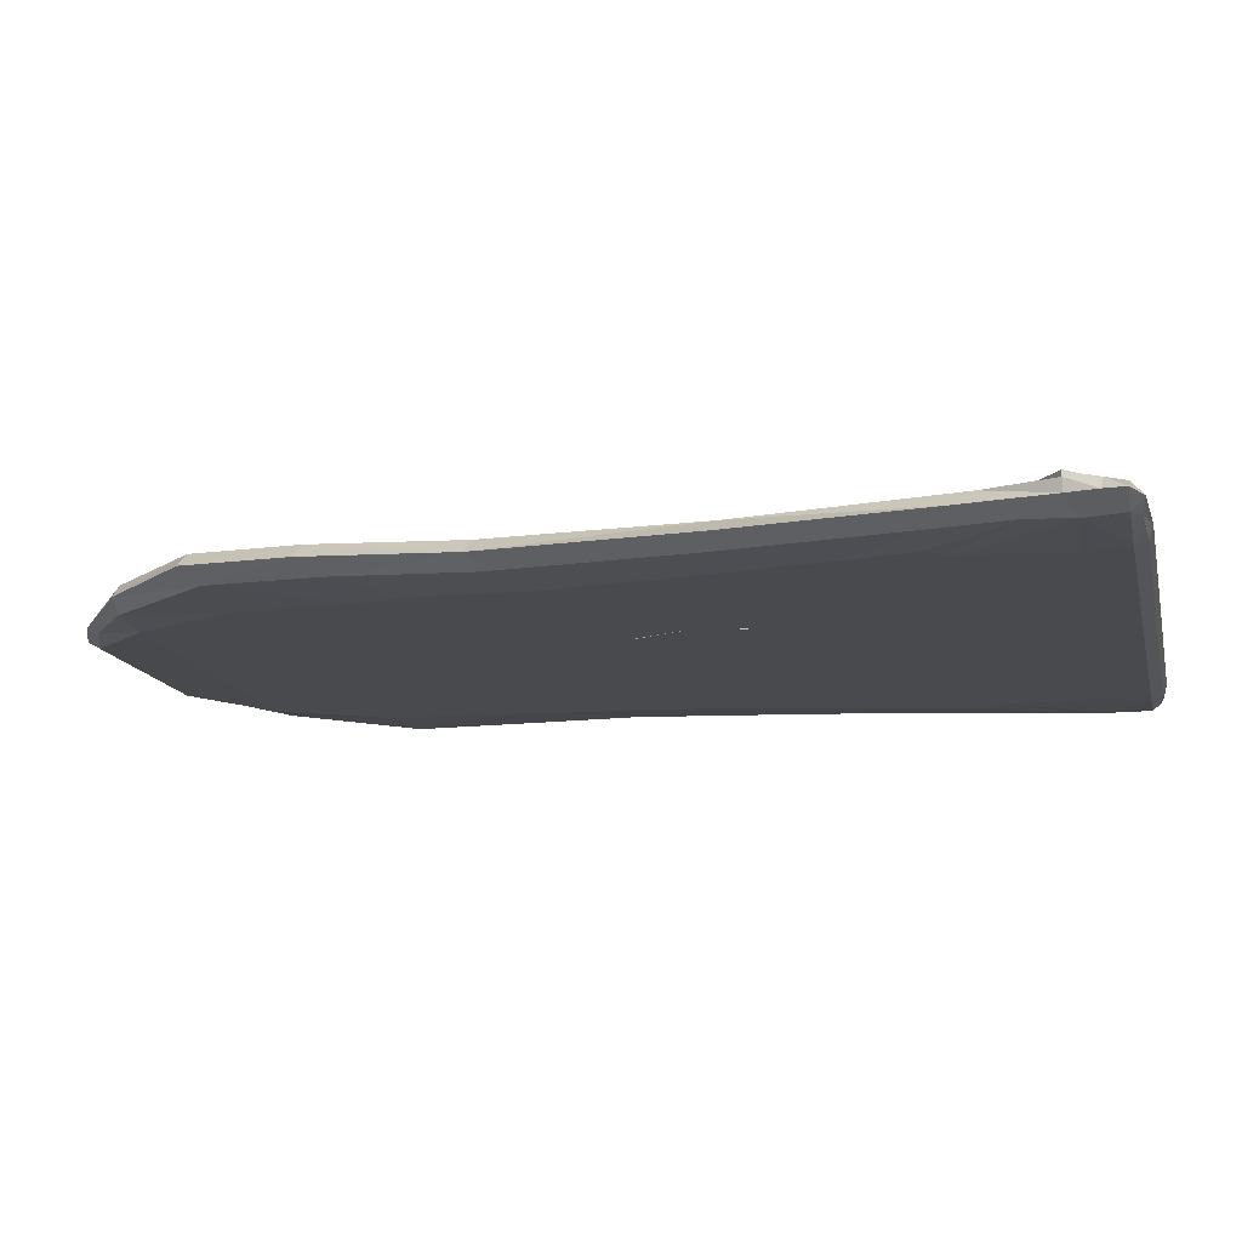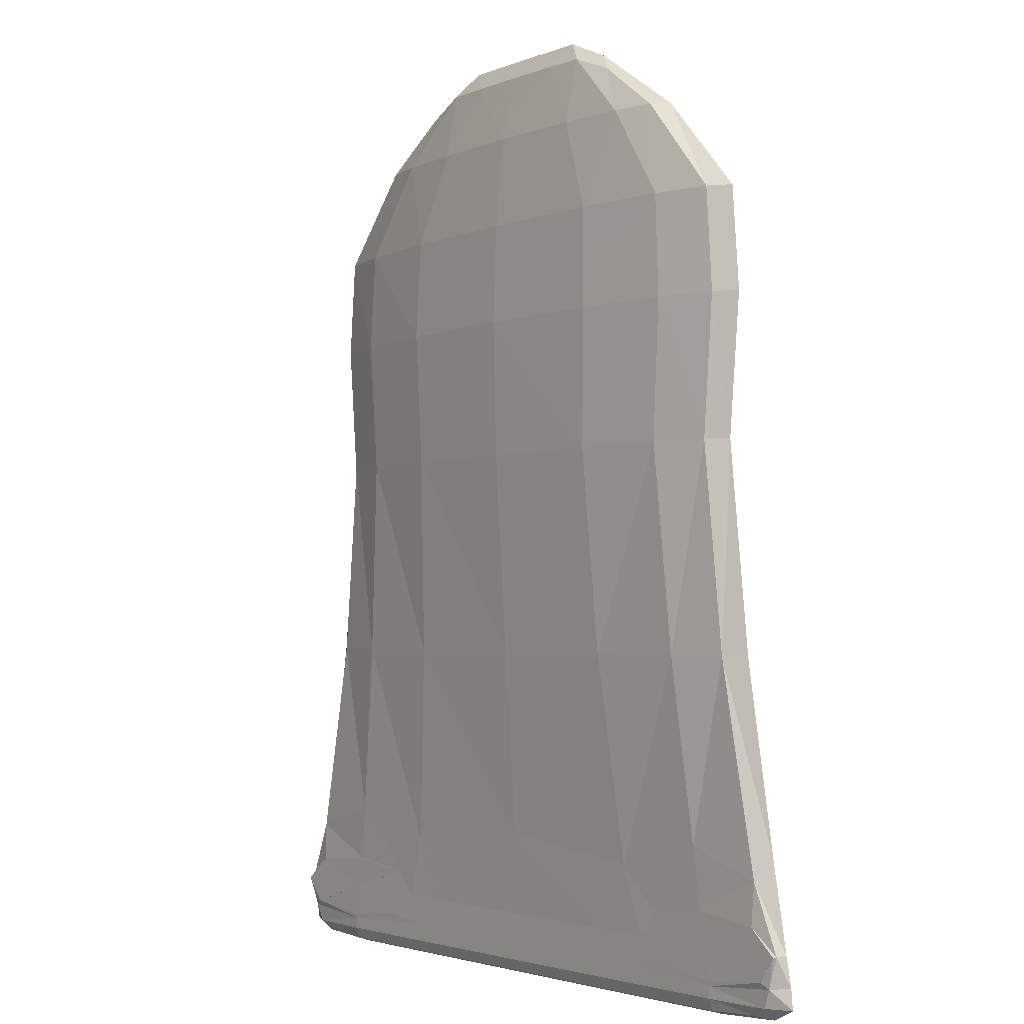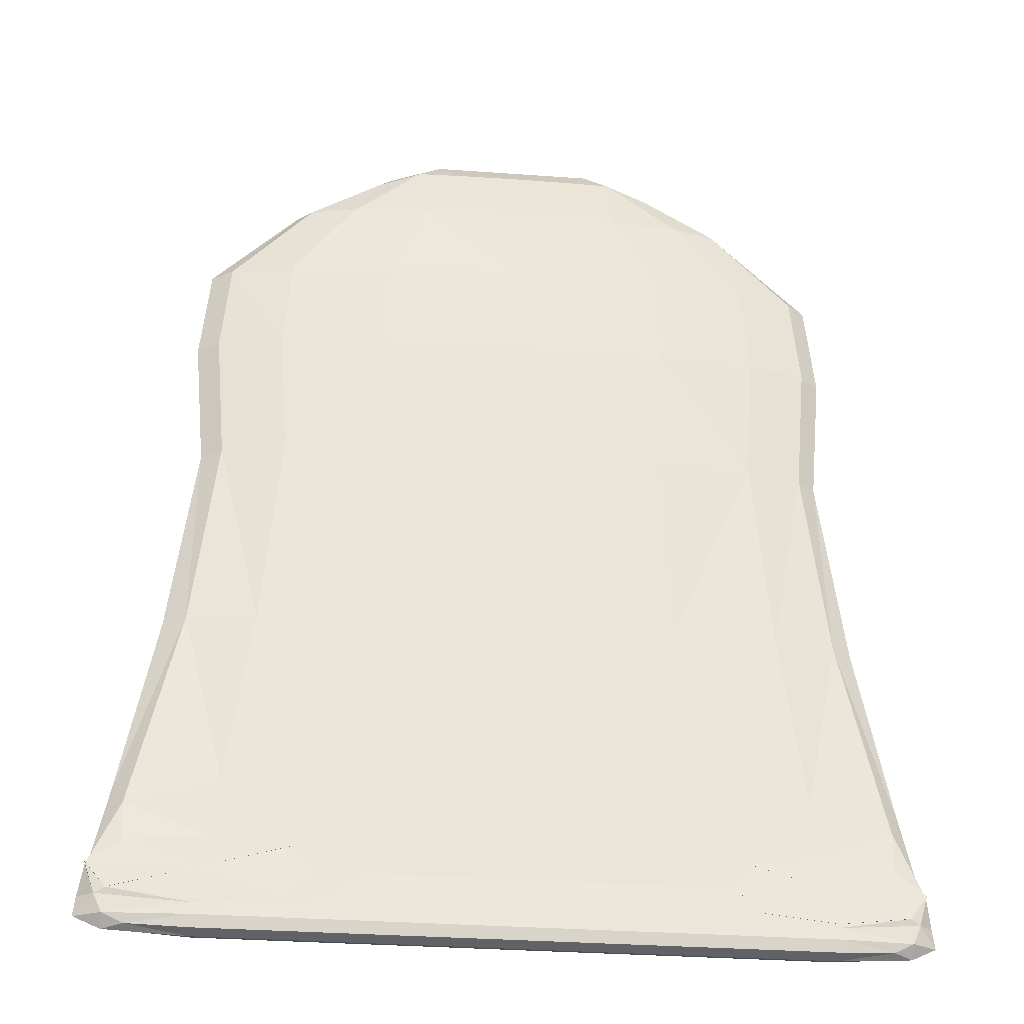
<metadata>
{"format":"obj","ext":"obj","renderer":"f3d","projection":"perspective","resolution":1024,"background":"white","views":[{"elev":-13.1,"azim":102.1,"up":"+Y"},{"elev":-2.6,"azim":-125.9,"up":"+Z"},{"elev":-33.0,"azim":174.3,"up":"+Z"}]}
</metadata>
<code>
g 313_2
v -0.1225 -0.0193 0.3478
v 0.1208 -0.0193 0.3478
v -0.1225 -0.00438 0.3478
v 0.1208 -0.00438 0.3478
v -0.3107 -0.001397 -0.3526
v 0.3091 -0.001368 -0.3526
v -0.3002 -0.02294 -0.3375
v 0.2986 -0.02294 -0.3375
v 0.2453 0.000118 0.2348
v -0.2475 0.000118 0.2348
v -0.2519 -0.02294 0.2226
v 0.2506 -0.02294 0.2226
v -0.1466 -0.02499 0.08204
v 0.1446 -0.02499 0.08204
v -0.1922 -0.02499 -0.1995
v 0.1893 -0.02499 -0.1995
v 0.294 -0.001122 -0.2776
v -0.2956 -0.001151 -0.2776
v -0.288 -0.02179 -0.2457
v -0.179 -0.02499 -0.1416
v 0.1776 -0.02499 -0.1416
v 0.288 -0.02179 -0.2457
v -0.244 0.000118 0.0458
v -0.2444 -0.02179 0.03855
v -0.1476 -0.02499 -0.005003
v 0.1465 -0.02499 -0.005003
v 0.2444 -0.02179 0.03855
v 0.2419 0.000118 0.0458
v -0.05316 0.000118 0.3615
v -0.1223 0.01947 0.2348
v -0.1206 0.01947 0.0458
v -0.1501 0.002374 -0.2776
v -0.158 0.000652 -0.3526
v -0.1425 -0.02499 -0.3339
v -0.09313 -0.02499 -0.1841
v -0.06746 -0.02499 0.07358
v -0.1151 -0.02499 0.2331
v -0.05316 -0.02179 0.3615
v 0.0467 0.000118 0.3615
v 0.1074 0.01947 0.2348
v 0.1059 0.01947 0.0458
v 0.1319 0.002403 -0.2776
v 0.1388 0.000681 -0.3526
v 0.1252 -0.02499 -0.3339
v 0.08181 -0.02499 -0.1841
v 0.05926 -0.02499 0.07358
v 0.1011 -0.02499 0.2331
v 0.0467 -0.02179 0.3615
v 0.2921 0.001319 -0.31
v 0.1668 0.001319 -0.31
v 0.3007 0.001319 -0.3483
v -0.1845 0.000911 -0.31
v -0.2946 0.000911 -0.31
v -0.3033 0.000911 -0.3483
v -0.1902 0.000911 -0.3483
v -0.2902 -0.005063 -0.3738
v -0.2902 -0.0193 -0.3738
v -0.1507 -0.002573 -0.3761
v -0.1507 -0.02179 -0.3761
v 0.1323 -0.002573 -0.3761
v 0.1323 -0.02179 -0.3761
v 0.2855 -0.005063 -0.3738
v 0.2855 -0.0193 -0.3738
v -0.0689 -0.025 -0.009002
v 0.06057 -0.025 -0.009002
v 0.0744 -0.025 -0.1291
v -0.08474 -0.025 -0.1291
v -0.05882 -0.02523 -0.02007
v 0.05809 -0.02523 -0.121
v 0.04958 -0.02523 -0.02007
v -0.08751 -0.02179 0.3615
v -0.08751 -0.001035 0.3615
v -0.248 0.000665 -0.3578
v -0.1091 -0.01218 0.3615
v 0.1084 -0.01218 0.3615
v -0.3223 -0.01218 -0.3514
v 0.3223 -0.01218 -0.3514
v -0.3004 -0.02179 -0.3068
v 0.3004 -0.02179 -0.3068
v -0.2346 -0.02499 -0.3339
v 0.1789 -0.001035 0.3085
v -0.1805 -0.001035 0.3085
v 0.2518 0.000503 0.1549
v -0.2539 0.000503 0.1549
v 0.1928 0.01139 0.2348
v -0.1805 -0.02179 0.3085
v -0.2629 -0.01218 0.2348
v 0.1789 -0.02179 0.3085
v -0.1894 -0.02499 0.2331
v 0.2629 -0.01218 0.2348
v -0.1938 -0.02499 0.1342
v 0.1921 -0.02499 0.1342
v -0.111 -0.02499 0.07358
v -0.2376 -0.02499 -0.2542
v -0.1867 -0.02499 -0.1729
v 0.2356 -0.02499 -0.2542
v -0.1533 -0.02499 -0.1841
v 0.1852 -0.02499 -0.1729
v 0.3176 -0.002492 -0.3291
v -0.3176 -0.002537 -0.3291
v 0.2221 0.002248 -0.2566
v -0.2628 -0.02179 -0.1101
v -0.3045 -0.01218 -0.263
v -0.1633 -0.02499 -0.07619
v -0.2385 -0.02499 -0.1936
v 0.1621 -0.02499 -0.07619
v 0.2628 -0.02179 -0.1101
v 0.2385 -0.02499 -0.1936
v 0.3045 -0.01218 -0.263
v -0.2616 -0.001035 -0.1158
v -0.2523 -0.02179 0.139
v -0.2592 -0.01218 0.0458
v -0.1397 -0.02499 0.04378
v -0.2002 -0.02499 0.01677
v 0.1387 -0.02499 0.04378
v 0.2523 -0.02179 0.139
v 0.2002 -0.02499 0.01677
v 0.2594 -0.001035 -0.1158
v 0.2592 -0.01218 0.0458
v 0.1901 0.01139 0.0458
v -0.003695 0.000503 0.3615
v -0.2013 0.01139 0.2348
v -0.08918 0.01139 0.3085
v -0.1984 0.01139 0.0458
v -0.1255 0.02216 0.1549
v -0.2319 0.002203 -0.2566
v -0.1293 0.01139 -0.1158
v -0.01042 0.000629 -0.3514
v -0.1291 0.000665 -0.3291
v -0.009896 -0.02499 -0.3339
v -0.00647 -0.02499 -0.1841
v -0.118 -0.02499 -0.259
v -0.004685 -0.02499 0.07358
v -0.007994 -0.02499 0.2331
v -0.09677 -0.02499 0.1484
v -0.003692 -0.02179 0.3615
v -0.08918 -0.02499 0.3085
v -0.04116 -0.01218 0.3792
v 0.08382 -0.001035 0.3615
v -0.008492 0.02216 0.2348
v 0.07834 0.01139 0.3085
v -0.008372 0.02216 0.0458
v 0.1102 0.02216 0.1549
v -0.009839 0.003705 -0.263
v 0.1135 0.01139 -0.1158
v 0.2375 0.00071 -0.3578
v 0.1086 0.00071 -0.3291
v 0.2247 -0.02499 -0.3339
v 0.1468 -0.02499 -0.1841
v 0.1037 -0.02499 -0.259
v 0.1064 -0.02499 0.07358
v 0.1815 -0.02499 0.2331
v 0.08501 -0.02499 0.1484
v 0.08382 -0.02179 0.3615
v 0.07834 -0.02499 0.3085
v 0.03615 -0.01218 0.3792
v -0.1845 0.000772 -0.31
v -0.2946 0.000772 -0.31
v -0.1902 0.000772 -0.3483
v -0.3033 0.000772 -0.3483
v 0.1668 0.000953 -0.31
v 0.172 0.000953 -0.3483
v 0.2921 0.000953 -0.31
v 0.3007 0.000953 -0.3483
v 0.2921 0.001773 -0.31
v 0.2283 0.001319 -0.3036
v 0.3176 0.001319 -0.3291
v -0.1845 0.001044 -0.31
v -0.2383 0.000911 -0.3036
v -0.3033 0.001044 -0.3483
v -0.3176 0.000911 -0.3291
v -0.248 0.000911 -0.3547
v -0.3049 -0.002573 -0.367
v -0.3049 -0.02179 -0.367
v -0.3049 -0.01218 -0.3761
v -0.1507 0.000629 -0.367
v -0.248 -0.002573 -0.3761
v -0.1507 -0.02499 -0.367
v -0.1507 -0.01218 -0.3792
v -0.248 -0.02179 -0.3761
v 0.1323 0.000629 -0.367
v -0.01047 -0.002573 -0.3761
v 0.1323 -0.02499 -0.367
v 0.1323 -0.01218 -0.3792
v -0.01047 -0.02179 -0.3761
v 0.3023 -0.002573 -0.367
v 0.2375 -0.002573 -0.3761
v 0.3023 -0.02179 -0.367
v 0.3023 -0.01218 -0.3761
v 0.2375 -0.02179 -0.3761
v -0.1081 -0.02499 -0.01226
v -0.004406 -0.025 0.00457
v -0.0604 -0.02499 0.0279
v -0.09291 -0.025 -0.07054
v 0.1035 -0.02499 -0.01226
v 0.05306 -0.02499 0.0279
v 0.084 -0.025 -0.07054
v 0.07355 -0.02499 -0.1506
v 0.1266 -0.02499 -0.1242
v -0.08373 -0.02499 -0.1506
v -0.005729 -0.025 -0.1411
v -0.1321 -0.02499 -0.1242
v -0.05885 -0.02505 -0.02005
v -0.0692 -0.02505 -0.121
v -0.08363 -0.02523 -0.07055
v 0.05811 -0.02505 -0.121
v 0.04959 -0.02505 -0.02005
v -0.06775 -0.01218 0.3792
v -0.1468 0.00678 0.3085
v -0.248 -0.01218 -0.3792
v -0.1468 -0.02499 0.3085
v 0.1917 -0.01218 0.3085
v -0.1917 -0.01218 0.3085
v -0.2065 0.01293 0.1549
v -0.2697 -0.01218 0.1549
v 0.2697 -0.01218 0.1549
v -0.1593 -0.02499 0.1484
v -0.1998 -0.02499 0.09141
v -0.1943 -0.02499 -0.259
v 0.1998 -0.02499 0.09141
v -0.3176 -0.01218 -0.3291
v -0.2488 -0.02499 -0.2399
v 0.2488 -0.02499 -0.2399
v 0.3176 -0.01218 -0.3291
v -0.2779 -0.01218 -0.1158
v -0.2177 -0.02499 -0.09315
v 0.2177 -0.02499 -0.09315
v 0.2779 -0.01218 -0.1158
v -0.2128 0.00678 -0.1158
v -0.006194 0.01293 0.3085
v -0.008714 0.02523 0.1549
v -0.008981 0.01293 -0.1158
v -0.01026 0.000629 -0.3291
v -0.01047 -0.01218 -0.3792
v -0.008198 -0.02499 -0.259
v -0.006722 -0.02499 0.1484
v -0.006194 -0.02499 0.3085
v -0.002858 -0.01218 0.3792
v 0.1406 0.00678 0.3085
v 0.1978 0.01293 0.1549
v 0.2038 0.00678 -0.1158
v 0.2375 -0.01218 -0.3792
v 0.1861 -0.02499 -0.259
v 0.1526 -0.02499 0.1484
v 0.1406 -0.02499 0.3085
v 0.06489 -0.01218 0.3792
v -0.2383 0.000772 -0.3036
v -0.1687 0.000772 -0.3291
v -0.248 0.000772 -0.3547
v -0.3176 0.000772 -0.3291
v 0.1482 0.000953 -0.3291
v 0.2283 0.000953 -0.3036
v 0.3176 0.000953 -0.3291
v 0.2375 0.000953 -0.3547
v 0.2283 0.001773 -0.3036
v 0.3176 0.001773 -0.3291
v -0.2383 0.001044 -0.3036
v -0.3176 0.001044 -0.3291
v -0.248 0.001044 -0.3547
v -0.3239 -0.01218 -0.367
v -0.248 0.000629 -0.367
v -0.248 -0.02499 -0.367
v -0.01047 0.000629 -0.367
v -0.01047 -0.02499 -0.367
v 0.2375 0.000629 -0.367
v 0.3239 -0.01218 -0.367
v 0.2375 -0.02499 -0.367
v 0.09523 -0.02499 0.0279
v 0.132 -0.02499 -0.1506
v -0.09942 -0.02499 0.0279
v -0.1378 -0.02499 -0.1506
v -0.004196 -0.02499 0.0279
v -0.005816 -0.02499 -0.1506
v 0.1155 -0.02499 -0.07054
v -0.1206 -0.02499 -0.07054
v -0.08367 -0.02505 -0.07054
v -0.005699 -0.02505 -0.1379
v 0.0735 -0.02505 -0.07054
v -0.004475 -0.02505 -0.003212
v 0.2331 0.001272 -0.3291
v -0.2447 0.000964 -0.3272
v -0.005083 -0.02514 -0.07055
f 1 71 74
f 71 1 211
f 211 1 86
f 86 1 213
f 213 1 74
f 74 71 208
f 71 38 208
f 38 71 137
f 137 71 211
f 3 74 72
f 72 74 208
f 74 3 213
f 86 89 211
f 89 37 211
f 211 37 137
f 11 89 86
f 213 11 86
f 213 3 82
f 82 10 213
f 213 10 87
f 87 11 213
f 138 29 208
f 208 29 72
f 208 38 138
f 136 38 237
f 237 38 137
f 38 136 138
f 37 134 137
f 137 134 237
f 82 3 209
f 209 3 72
f 29 123 72
f 72 123 209
f 11 91 89
f 89 91 217
f 217 37 89
f 135 37 217
f 37 135 134
f 111 11 215
f 215 11 87
f 11 111 91
f 10 82 122
f 122 82 209
f 84 10 214
f 214 10 122
f 10 84 87
f 87 84 215
f 29 138 121
f 121 138 238
f 138 136 238
f 123 29 230
f 230 29 121
f 237 48 136
f 48 156 136
f 136 156 238
f 134 155 237
f 155 48 237
f 134 135 236
f 47 134 153
f 153 134 236
f 47 155 134
f 123 30 209
f 209 30 122
f 30 123 140
f 140 123 230
f 91 13 217
f 218 13 91
f 91 111 218
f 217 13 93
f 93 135 217
f 36 135 93
f 135 36 236
f 24 111 112
f 112 111 215
f 111 24 218
f 84 112 215
f 30 125 122
f 122 125 214
f 214 23 84
f 23 112 84
f 125 124 214
f 124 23 214
f 121 39 230
f 39 121 156
f 156 121 238
f 230 39 141
f 141 140 230
f 48 155 154
f 156 48 246
f 246 48 154
f 246 39 156
f 154 155 245
f 155 47 245
f 236 36 133
f 133 46 236
f 236 46 153
f 152 47 244
f 244 47 153
f 245 47 152
f 46 151 153
f 153 151 244
f 125 30 231
f 231 30 140
f 40 140 141
f 140 40 231
f 113 13 218
f 13 113 93
f 218 24 114
f 114 113 218
f 270 36 93
f 93 113 270
f 193 36 270
f 36 193 133
f 24 112 102
f 114 24 226
f 226 24 102
f 23 110 112
f 112 110 225
f 102 112 225
f 31 124 125
f 231 31 125
f 110 23 229
f 229 23 124
f 31 127 124
f 124 127 229
f 39 139 141
f 139 39 246
f 239 40 141
f 141 139 239
f 245 2 154
f 2 75 154
f 154 75 246
f 75 139 246
f 152 88 245
f 88 2 245
f 133 193 272
f 46 133 196
f 196 133 272
f 151 46 268
f 268 46 196
f 12 152 92
f 92 152 244
f 12 88 152
f 151 14 244
f 244 14 92
f 14 151 115
f 115 151 268
f 231 40 143
f 143 41 231
f 231 41 142
f 142 31 231
f 85 40 239
f 40 85 143
f 25 113 114
f 113 25 270
f 25 114 104
f 104 114 226
f 270 25 191
f 191 64 270
f 270 64 193
f 64 192 193
f 193 192 272
f 225 19 102
f 19 105 102
f 102 105 226
f 105 20 226
f 226 20 104
f 18 103 110
f 110 103 225
f 18 110 126
f 126 110 229
f 103 19 225
f 127 31 232
f 232 31 142
f 127 32 229
f 229 32 126
f 32 127 144
f 144 127 232
f 139 4 239
f 4 139 75
f 239 4 81
f 81 85 239
f 75 2 212
f 212 2 88
f 212 4 75
f 88 12 212
f 192 196 272
f 196 65 268
f 65 196 192
f 268 65 195
f 195 26 268
f 268 26 115
f 212 12 90
f 90 12 216
f 216 12 116
f 12 92 116
f 116 92 220
f 92 14 220
f 220 14 115
f 26 117 115
f 115 117 220
f 143 85 240
f 41 143 120
f 120 143 240
f 142 41 232
f 232 41 145
f 41 120 145
f 9 85 81
f 85 9 240
f 191 25 275
f 275 25 104
f 20 202 104
f 104 202 275
f 64 191 194
f 194 191 275
f 64 194 203
f 64 203 192
f 65 192 207
f 207 192 279
f 192 203 279
f 19 103 78
f 105 19 222
f 222 19 78
f 20 105 95
f 95 105 222
f 202 20 271
f 271 20 95
f 103 18 221
f 221 18 100
f 158 18 247
f 247 18 126
f 18 158 100
f 78 103 221
f 32 157 126
f 126 157 247
f 145 144 232
f 32 144 129
f 157 32 248
f 248 32 129
f 42 144 145
f 129 144 233
f 42 147 144
f 144 147 233
f 81 4 212
f 212 9 81
f 90 9 212
f 65 197 195
f 65 207 197
f 195 197 274
f 274 26 195
f 26 106 117
f 106 26 274
f 9 90 83
f 83 90 216
f 119 83 216
f 116 119 216
f 27 119 116
f 220 27 116
f 117 27 220
f 227 27 117
f 117 106 227
f 240 9 83
f 83 28 240
f 240 28 120
f 145 120 241
f 120 28 241
f 241 42 145
f 202 194 275
f 67 202 200
f 200 202 271
f 67 194 202
f 203 194 276
f 67 204 194
f 194 204 276
f 276 68 203
f 203 68 279
f 197 207 278
f 207 70 278
f 279 70 207
f 221 7 78
f 7 94 78
f 78 94 222
f 94 15 222
f 222 15 95
f 15 97 95
f 95 97 271
f 97 35 271
f 271 35 200
f 100 76 221
f 76 7 221
f 5 76 100
f 100 158 250
f 250 5 100
f 247 53 158
f 158 53 250
f 157 52 247
f 247 52 169
f 169 53 247
f 248 52 157
f 33 129 128
f 128 129 233
f 129 33 248
f 248 33 159
f 159 55 248
f 101 42 241
f 147 42 251
f 251 42 161
f 42 101 161
f 147 128 233
f 43 128 147
f 251 43 147
f 66 199 197
f 197 199 274
f 66 197 206
f 206 197 278
f 199 106 274
f 106 21 227
f 21 106 199
f 28 83 119
f 28 119 118
f 118 119 228
f 27 107 119
f 119 107 228
f 107 27 227
f 227 21 108
f 108 107 227
f 241 28 118
f 118 101 241
f 67 200 201
f 67 201 204
f 201 200 273
f 35 131 200
f 200 131 273
f 204 205 276
f 205 68 276
f 204 201 277
f 278 69 206
f 7 80 94
f 7 76 174
f 80 7 262
f 262 7 174
f 219 15 94
f 94 80 219
f 97 15 219
f 35 97 132
f 132 97 219
f 131 35 235
f 235 35 132
f 76 5 260
f 174 76 260
f 5 160 73
f 160 5 250
f 260 5 173
f 5 73 173
f 250 53 171
f 171 54 250
f 250 54 160
f 257 53 169
f 169 52 257
f 257 52 168
f 33 73 159
f 73 33 261
f 261 33 176
f 33 128 176
f 43 181 128
f 128 181 263
f 176 128 263
f 249 55 159
f 159 73 249
f 172 55 249
f 259 55 172
f 17 101 118
f 101 17 252
f 161 101 252
f 162 43 251
f 252 50 161
f 43 162 146
f 181 43 265
f 265 43 146
f 66 198 199
f 66 201 198
f 66 206 201
f 199 198 269
f 269 21 199
f 201 206 277
f 206 69 277
f 21 98 108
f 98 21 269
f 17 118 109
f 109 118 228
f 107 22 228
f 228 22 109
f 22 107 108
f 223 22 108
f 108 98 223
f 198 201 273
f 131 198 273
f 235 45 131
f 45 198 131
f 80 34 219
f 34 80 178
f 178 80 262
f 57 174 175
f 175 174 260
f 174 57 262
f 262 57 180
f 180 59 262
f 262 59 178
f 219 34 132
f 34 130 132
f 132 130 235
f 130 150 235
f 150 45 235
f 173 175 260
f 73 160 249
f 160 54 249
f 173 73 261
f 56 175 173
f 261 56 173
f 258 54 171
f 249 54 172
f 170 54 258
f 172 54 259
f 259 54 170
f 176 58 261
f 261 58 177
f 177 56 261
f 263 58 176
f 181 60 263
f 265 60 181
f 263 60 182
f 182 58 263
f 99 17 224
f 224 17 109
f 252 17 163
f 17 99 163
f 163 49 252
f 252 49 166
f 166 50 252
f 146 162 254
f 255 50 166
f 6 146 164
f 164 146 254
f 6 186 146
f 146 186 265
f 186 62 265
f 265 62 187
f 187 60 265
f 198 45 269
f 269 45 149
f 149 98 269
f 98 16 223
f 16 98 149
f 22 79 109
f 109 79 224
f 79 22 223
f 223 16 96
f 96 79 223
f 45 150 149
f 130 34 264
f 264 34 178
f 178 59 264
f 180 57 210
f 210 57 175
f 175 56 210
f 210 59 180
f 179 59 210
f 185 59 234
f 234 59 179
f 264 59 185
f 44 150 130
f 264 44 130
f 150 44 243
f 149 150 243
f 210 56 177
f 177 58 210
f 210 58 179
f 179 58 234
f 234 58 182
f 182 60 234
f 234 60 184
f 184 60 242
f 242 60 187
f 6 99 77
f 77 99 224
f 99 6 253
f 163 99 253
f 79 8 224
f 224 8 77
f 253 49 163
f 167 49 253
f 166 49 255
f 255 49 165
f 165 49 256
f 256 49 167
f 253 6 164
f 186 6 266
f 266 6 77
f 164 51 253
f 62 186 189
f 189 186 266
f 187 62 242
f 242 62 189
f 243 16 149
f 96 16 243
f 8 79 96
f 8 96 148
f 148 96 243
f 185 61 264
f 264 61 183
f 183 44 264
f 234 61 185
f 184 61 234
f 243 44 148
f 44 183 148
f 242 61 184
f 189 63 242
f 242 63 190
f 190 61 242
f 8 188 77
f 77 188 266
f 253 51 167
f 188 8 267
f 267 8 148
f 167 51 256
f 188 189 266
f 63 189 188
f 148 183 267
f 183 61 267
f 267 61 190
f 190 63 267
f 267 63 188
f 280 161 50
f 280 251 161
f 280 162 251
f 280 254 162
f 280 164 254
f 280 51 164
f 280 256 51
f 280 165 256
f 280 255 165
f 280 50 255
f 281 168 52
f 281 257 168
f 281 53 257
f 281 171 53
f 281 258 171
f 281 170 258
f 281 259 170
f 281 55 259
f 281 248 55
f 281 52 248
f 282 279 68
f 282 70 279
f 282 278 70
f 282 69 278
f 282 277 69
f 282 204 277
f 282 205 204
f 282 68 205

</code>
